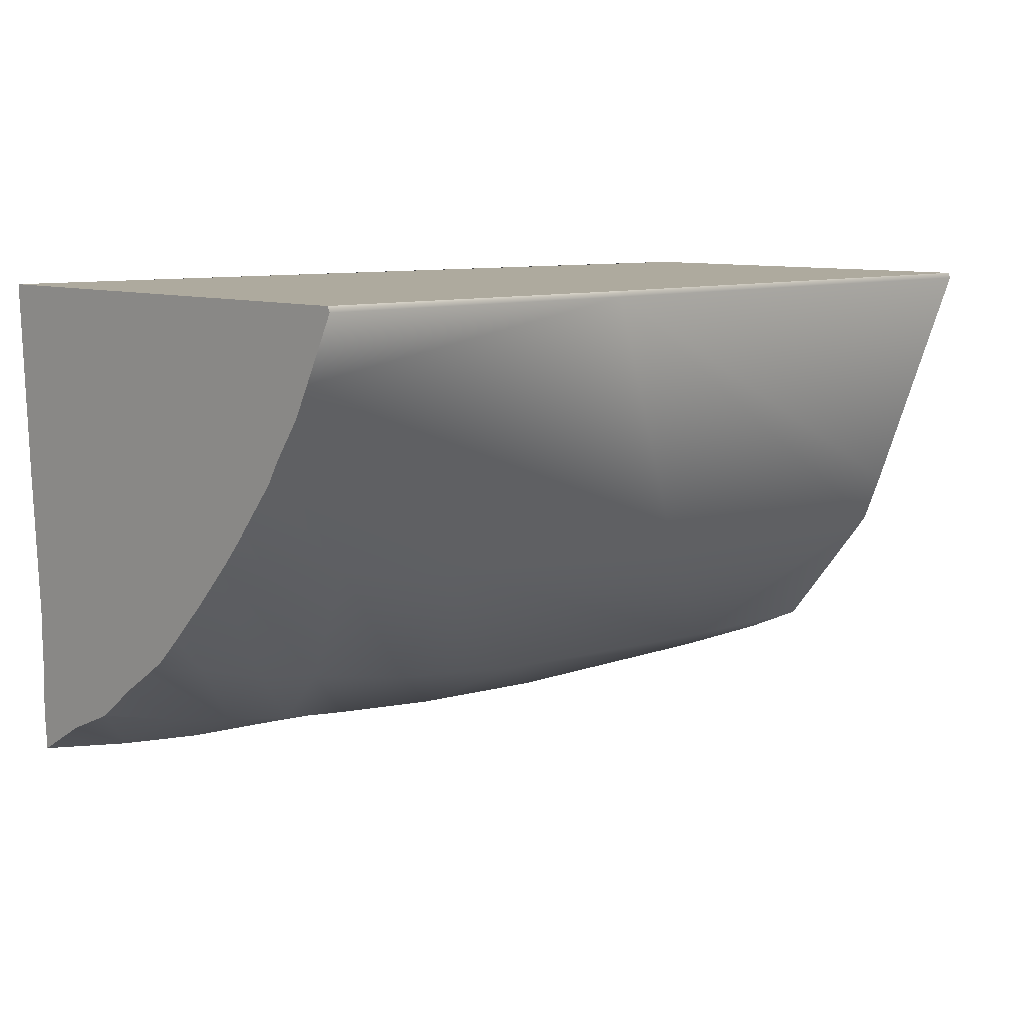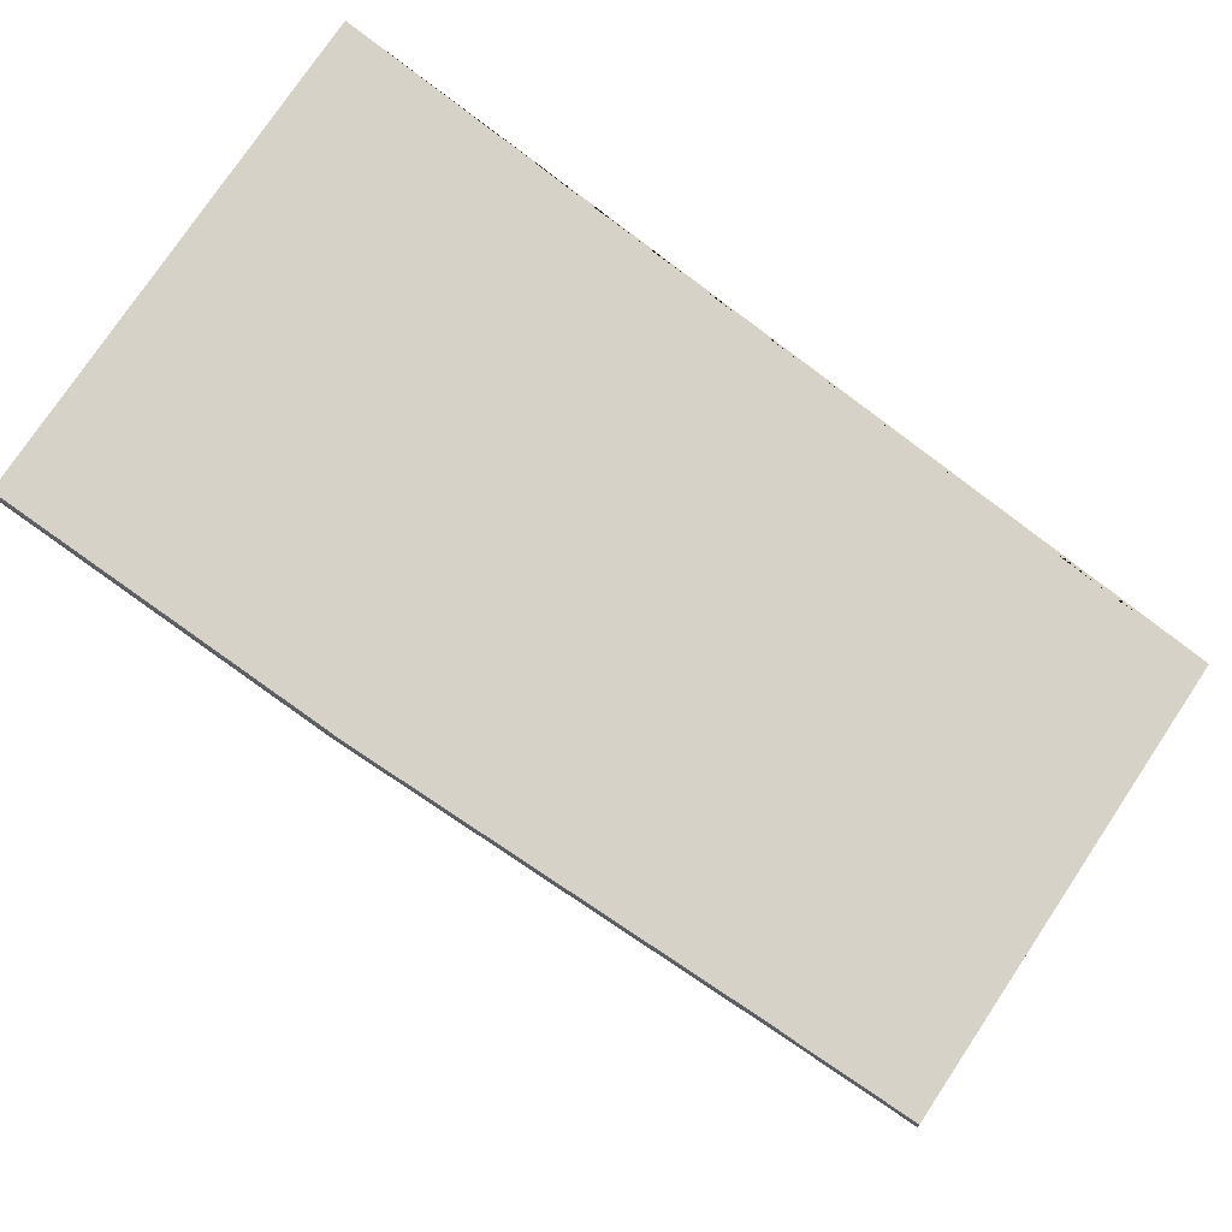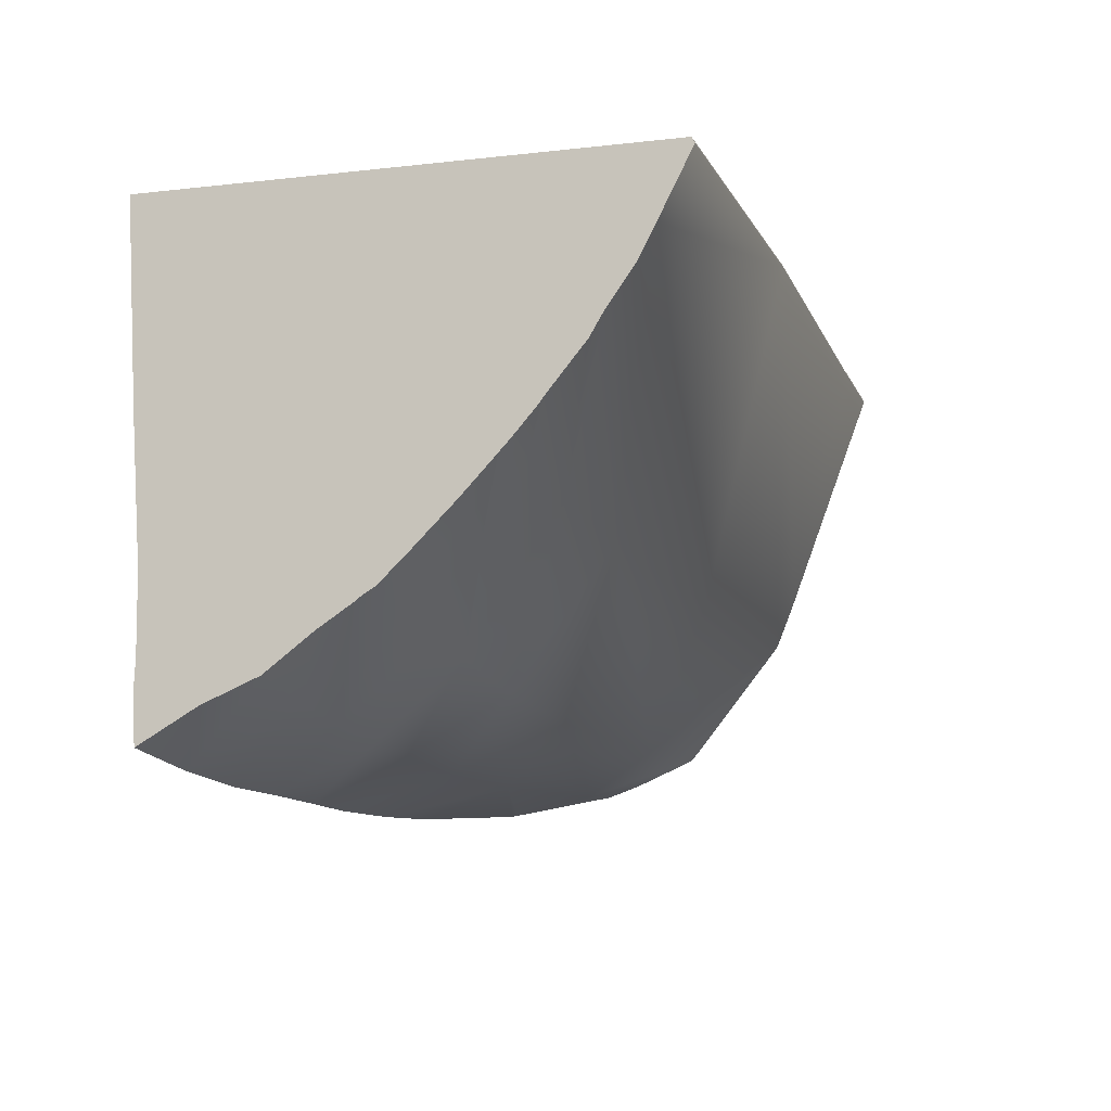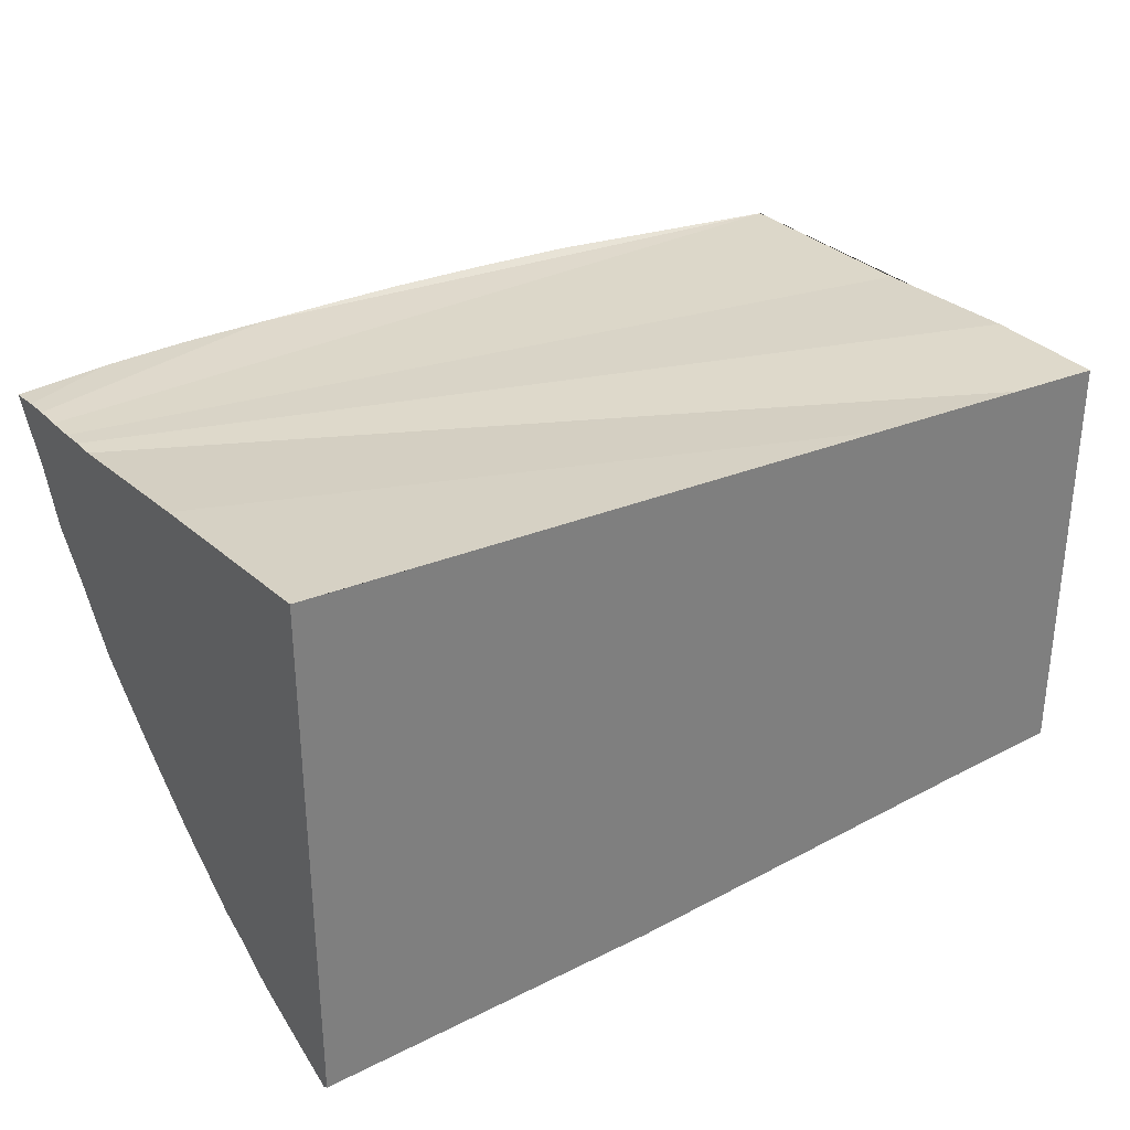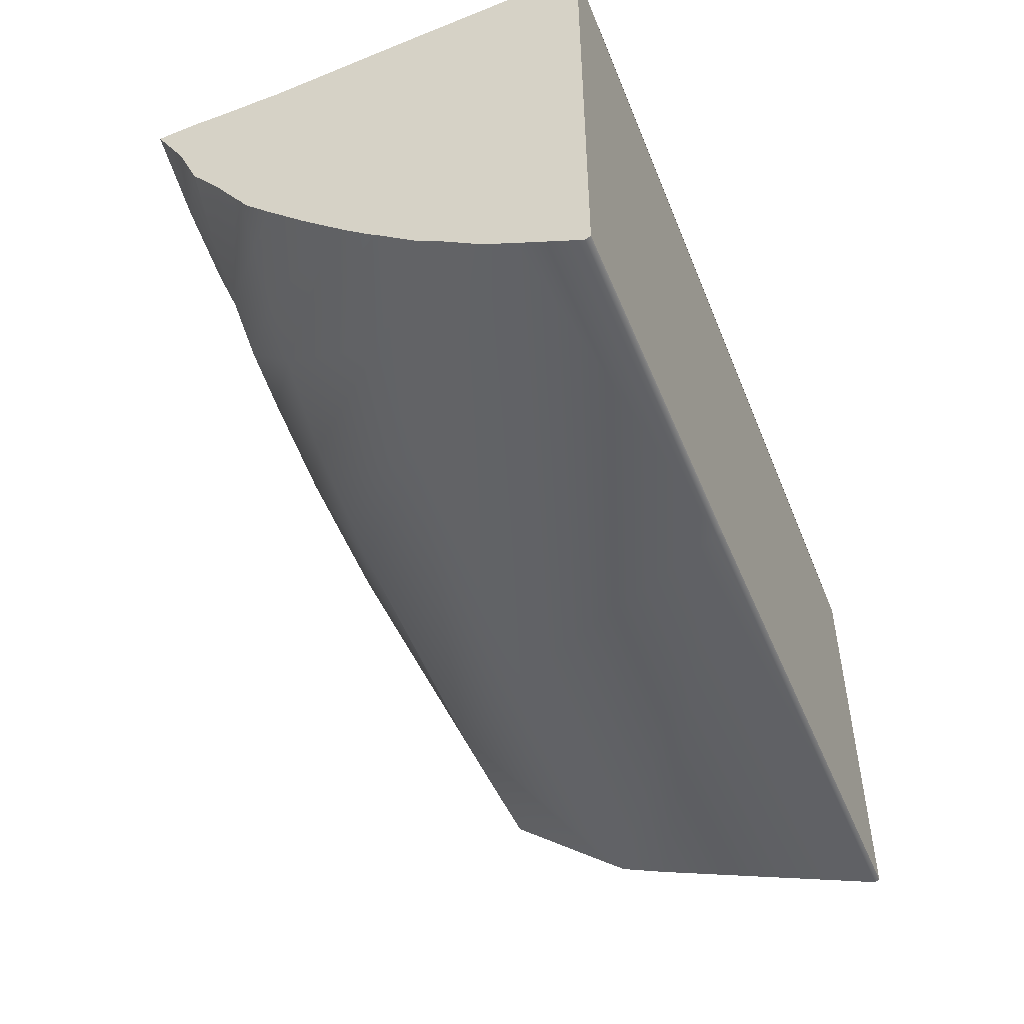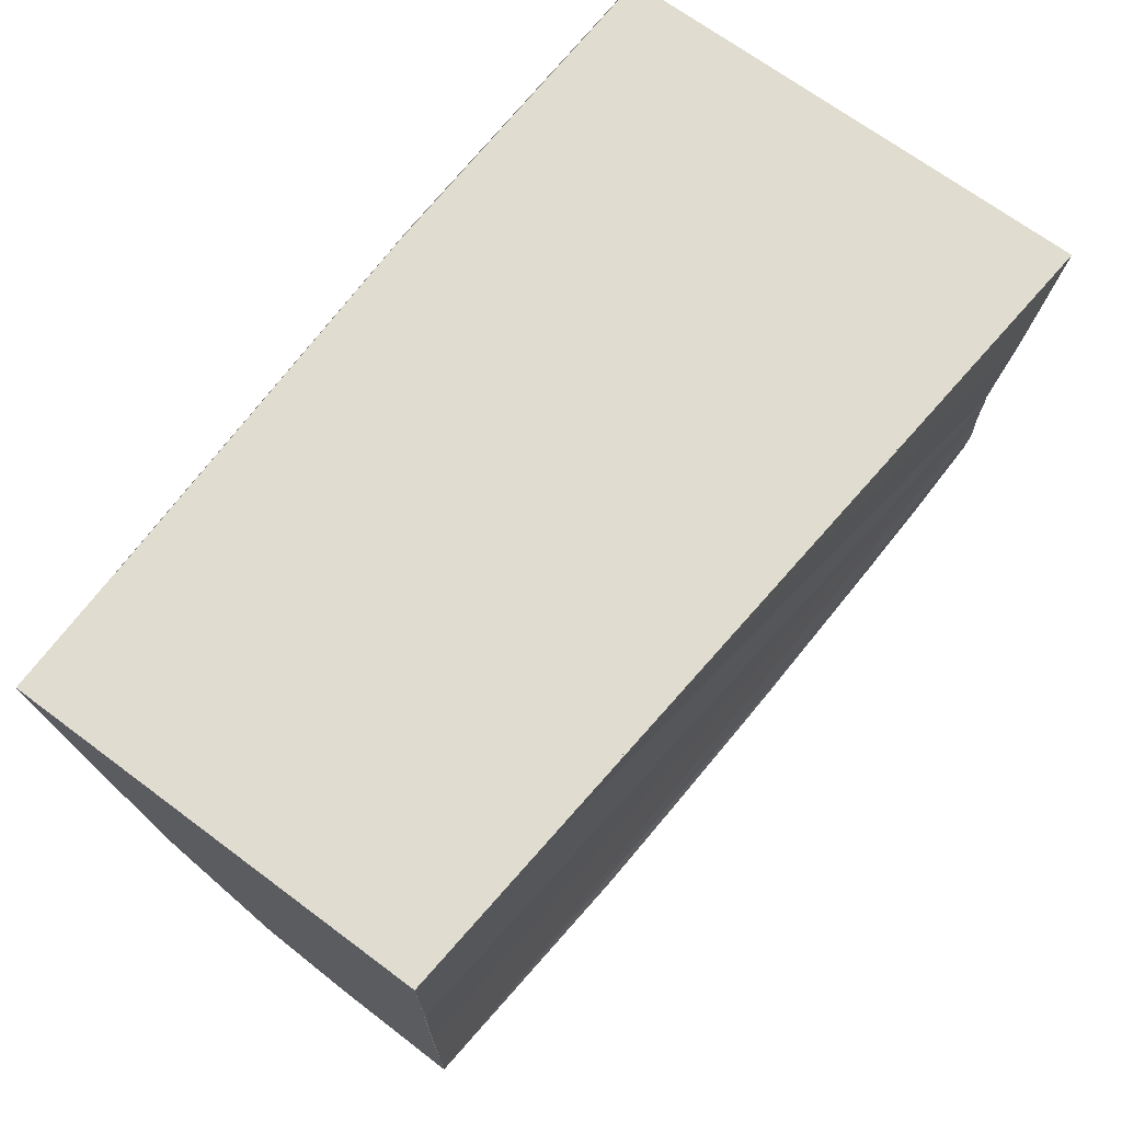
<metadata>
{"format":"obj","ext":"obj","renderer":"f3d","projection":"perspective","resolution":1024,"background":"white","views":[{"elev":9.3,"azim":136.2,"up":"+Y"},{"elev":77.3,"azim":-146.2,"up":"+Y"},{"elev":-10.1,"azim":106.1,"up":"+Y"},{"elev":31.6,"azim":143.3,"up":"+Z"},{"elev":-49.7,"azim":112.2,"up":"+Z"},{"elev":69.7,"azim":-53.4,"up":"+Y"}]}
</metadata>
<code>
o centerRight_Cabin_Plane.001_Windows.004
v 1.288 -0.4273 -0.3005
v 1.211 -0.497 -0.2605
v 1.288 -0.4156 -0.3089
v 1.288 -0.4828 -0.252
v 1.034 -0.5311 -0.2751
v 1.288 -0.3243 -0.3842
v 1.288 -0.5011 -0.2346
v 0.9387 -0.7897 -0.06042
v 0.7112 -0.8279 -0.07349
v 1.288 -0.2784 -0.4117
v 1.288 -0.5108 -0.2259
v 1.069 -0.7664 -0.04907
v 0.4059 -0.8554 -0.09309
v 0.7695 -0.5673 -0.2937
v 1.288 -0.201 -0.4666
v 1.288 -0.5777 -0.1626
v 0.7157 -0.9417 0.1268
v 0.4837 -0.9576 0.1141
v 0.1837 -0.963 0.09395
v 1.288 -0.1376 -0.4995
v 1.288 -0.6258 -0.1141
v 1.196 -0.7362 -0.03502
v 0.8592 -0.9298 0.1373
v -0.1664 -0.8648 -0.1284
v 0.1466 -0.5874 -0.3272
v 0.5924 -0.01114 -0.5823
v 1.288 -0.01114 -0.564
v 1.288 -0.6563 -0.08359
v 0.4344 -1.023 0.3633
v 0.2254 -1.023 0.3517
v 0.01634 -1.017 0.3401
v -0.353 -0.9498 0.06373
v 0.5959 0 -0.5765
v 1.288 0 -0.5584
v 1.288 -0.7128 -0.02487
v 1.002 -0.9094 0.1503
v 0.5737 -1.017 0.371
v -0.5119 -0.8571 -0.1471
v -0.5119 -0.9143 -0.01739
v -0.5119 -0.5921 -0.3573
v -0.5119 -0.6295 -0.3283
v -0.256 -0.01115 -0.5766
v 0.5838 0 -0.5774
v 1.288 -0.7271 -0.000958
v 0.7492 -1.011 0.3788
v -0.5119 -0.98 0.2863
v -0.5119 -0.9823 0.2995
v -0.5119 -0.9405 0.05538
v -0.5119 -0.4908 -0.3977
v -0.2482 0 -0.5718
v 1.288 -0.7392 0.01515
v 1.134 -0.8866 0.1625
v -0.5119 -0.9819 0.2993
v -0.5119 -0.01115 -0.5766
v -0.2619 0 -0.5725
v 1.288 -0.7834 0.08238
v 1.288 -0.8693 0.4054
v 1.288 -0.8228 0.4032
v -0.5119 -0.9809 0.2993
v -0.5119 0 -0.5724
v 1.288 -0.8528 0.174
v 1.287 -0.8539 0.1751
v 0.9247 -1.007 0.3865
v 1.1 -0.9918 0.3943
v 1.288 -0.9122 0.4043
v 1.288 -0.7683 0.403
v -0.5119 -0.5581 0.2975
v 1.288 -0.8531 0.1745
v 1.288 -0.9669 0.4005
v 1.288 -0.7277 0.4041
v -0.5119 -0.2437 0.3062
v 1.288 -0.8537 0.1752
v 1.288 -0.8997 0.2844
v 1.288 -0.6869 0.403
v -0.3393 0 0.3076
v -0.5119 0 0.2995
v 1.288 -0.39 0.4229
v 0.03179 0 0.3399
v 1.288 0 0.4443
f 76 60 54 49 40 41 38 39 48 46 47 53 59 67 71
f 79 34 33 43 50 55 60 76 75 78
f 34 79 77 74 70 66 58 57 65 69 73 72 68 61 56 51 44 35 28 21 16 11 7 4 1 3 6 10 15 20 27
f 1 2 3
f 4 2 1
f 3 2 5 6
f 7 8 2 4
f 6 5 10
f 11 12 8 7
f 8 9 5 2
f 9 13 14 5
f 10 5 14 15
f 16 12 11
f 15 14 20
f 21 22 12 16
f 14 13 24 25
f 20 14 25 26 27
f 28 22 21
f 17 23 37 29
f 18 17 29 30
f 19 18 30 31
f 26 33 34 27
f 35 22 28
f 19 31 47 46 32
f 40 25 24 41
f 26 25 40 49 42
f 33 26 43
f 23 36 45 37
f 41 24 38
f 43 26 42 50
f 48 32 46
f 54 42 49
f 50 42 55
f 36 52 63 45
f 55 42 54 60
f 52 62 64 63
f 69 64 73
f 73 64 62 72
f 37 45 53 47 31 30 29
f 45 57 58 59 53
f 57 45 63 64 65
f 59 58 66 67
f 65 64 69
f 67 66 70 71
f 71 70 74 75 76
f 75 74 77 78
f 78 77 79
f 8 12 23 17
f 13 9 18 19
f 17 18 9 8
f 13 19 32 24
f 12 22 36 23
f 38 24 32 39
f 44 36 22 35
f 39 32 48
f 51 52 36 44
f 56 52 51
f 61 62 52 56
f 68 62 61
f 72 62 68

</code>
